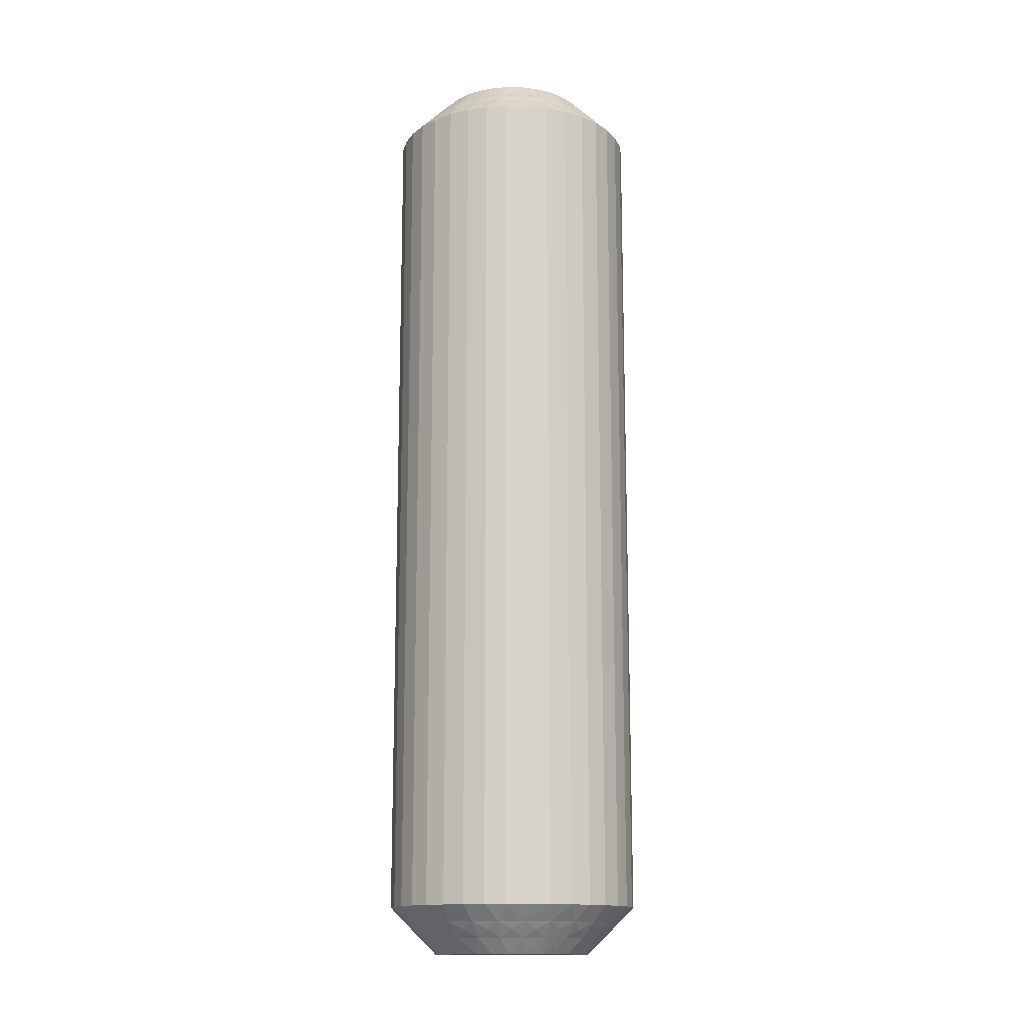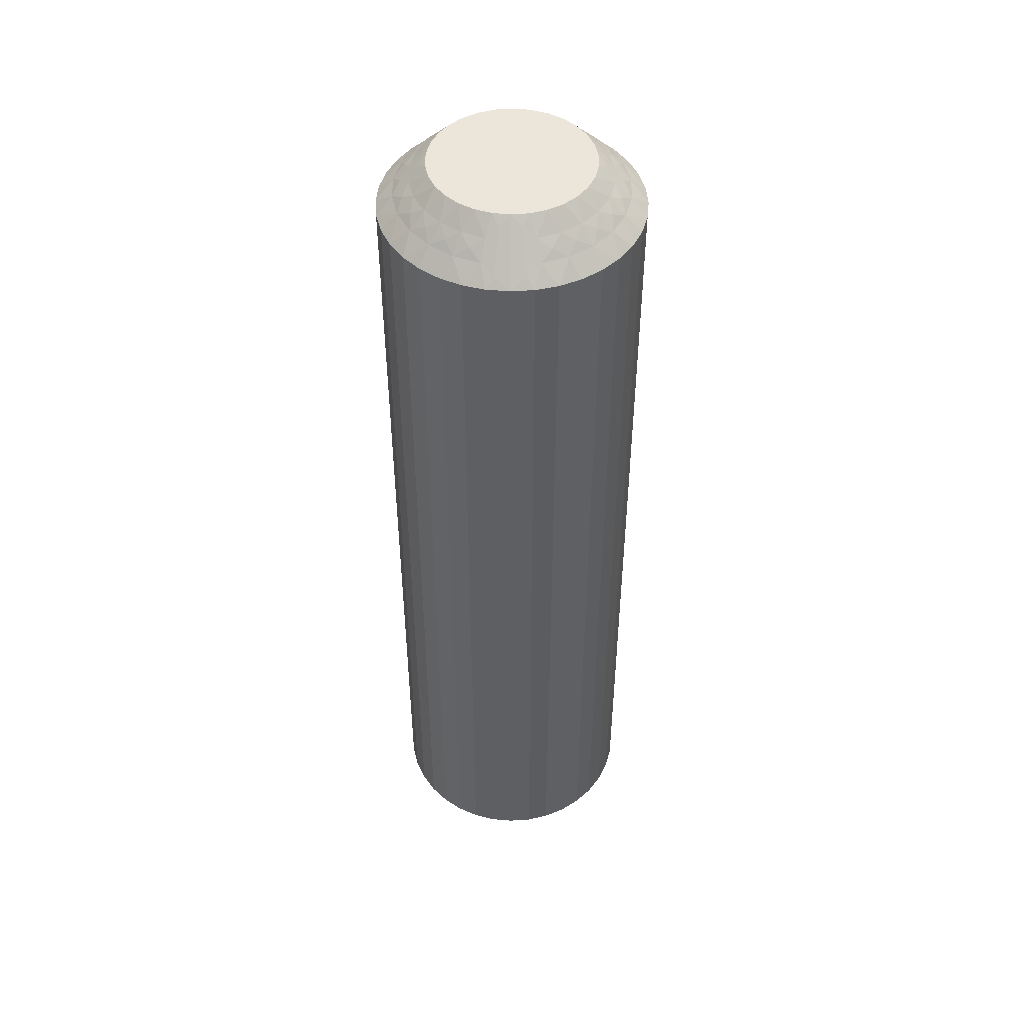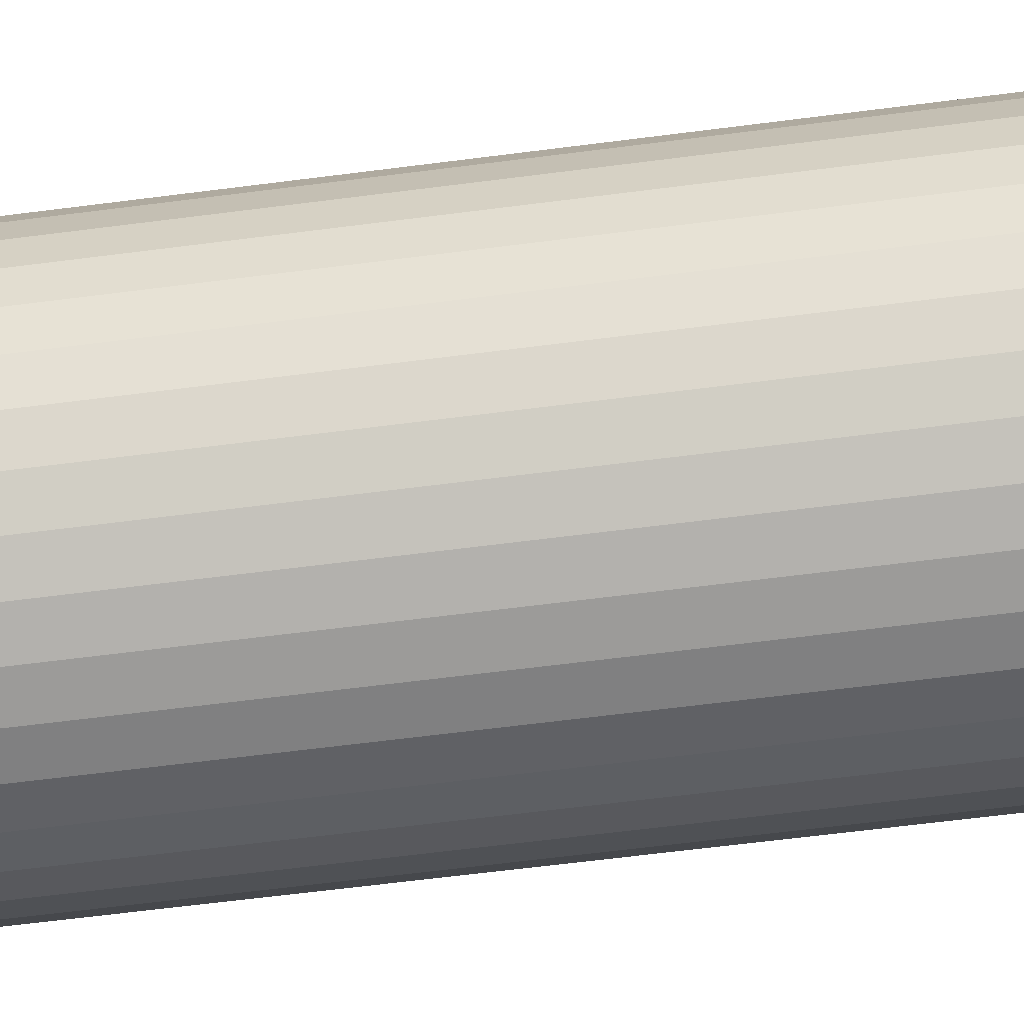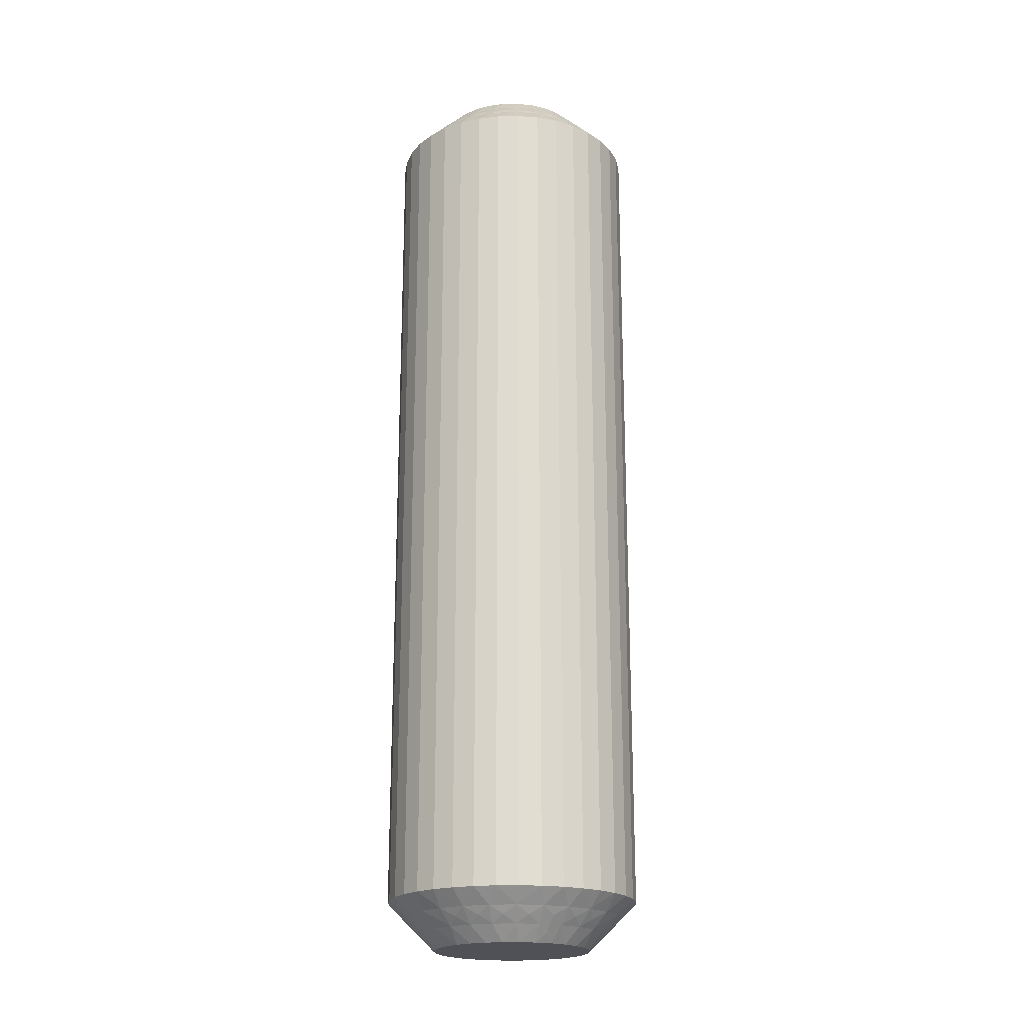
<metadata>
{"format":"obj","ext":"obj","renderer":"f3d","projection":"perspective","resolution":1024,"background":"white","views":[{"elev":-14.4,"azim":103.4,"up":"+Z"},{"elev":47.7,"azim":-138.4,"up":"+Z"},{"elev":-56.1,"azim":-82.0,"up":"+Y"},{"elev":-20.5,"azim":-72.1,"up":"+Z"}]}
</metadata>
<code>
v 367 405.6 -305.2
v 367 405.2 -305.5
v 367.3 405.6 -305
v 366.6 405.3 -305.8
v 366.1 405.5 -306
v 366.7 404.8 -306
v 366.6 405.8 -305.5
v 369.7 404.5 -305.5
v 370.4 404.8 -305.5
v 369.8 405 -305
v 369.8 404 -306
v 369.8 403.5 -306.5
v 370.5 403.7 -306.5
v 366.1 406 -305.8
v 366.2 406.4 -305.5
v 365.8 406.2 -306
v 370.6 404.3 -306
v 365.9 406.7 -305.8
v 365.6 407 -306
v 366.1 407.1 -305.5
v 365.8 407.5 -305.8
v 369 404.4 -305.5
v 369.3 404.9 -305
v 368.7 405 -305
v 366.1 407.8 -305.5
v 365.6 407.9 -306
v 365.9 408.2 -305.8
v 365.8 408.7 -306
v 366.2 408.5 -305.5
v 369 403.9 -306
v 369.1 403.4 -306.5
v 366.2 409 -305.8
v 366.2 409.5 -306
v 368.4 403.5 -306.5
v 366.6 409.2 -305.5
v 367 409.3 -305.2
v 367 408.9 -305
v 367.4 409.3 -305
v 368.3 404.5 -305.5
v 366.8 409.4 -305.5
v 366.4 410.5 -306.5
v 368.2 405.1 -305
v 366.3 409.9 -306.2
v 365.9 410 -306.5
v 368.2 404 -306
v 367.7 403.7 -306.5
v 367.6 404.8 -305.5
v 367.8 405.3 -305
v 367.4 404.4 -306
v 367.1 403.9 -306.5
v 366.5 404.3 -306.5
v 366 404.8 -306.5
v 367 406 -305
v 366.7 406.5 -305
v 365.6 405.4 -306.5
v 366.6 407 -305
v 365.3 406 -306.5
v 365.1 406.7 -306.5
v 366.5 407.5 -305
v 365 407.4 -306.5
v 366.6 408 -305
v 365.1 408.1 -306.5
v 365.3 408.7 -306.5
v 366.8 408.5 -305
v 365.5 409.4 -306.5
v 370.6 405.2 -305.2
v 370.7 405.5 -305
v 370.3 405.2 -305
v 370.7 404.9 -305.5
v 371.7 404.4 -306.5
v 371.1 404.3 -306.2
v 371.1 404 -306.5
v 370.2 404.4 -305.8
v 369.4 404.2 -305.8
v 368.6 404.2 -305.8
v 367.9 404.4 -305.8
v 367.2 404.8 -305.8
v 367 405.6 -334.8
v 367.3 405.6 -335
v 367 405.2 -334.5
v 366.2 408.5 -334.5
v 366.8 408.5 -335
v 366.6 408 -335
v 366.6 405.8 -334.5
v 367 406 -335
v 366.6 405.3 -334.2
v 366.7 404.8 -334
v 366.1 405.5 -334
v 366.6 409.2 -334.5
v 365.8 408.7 -334
v 365.3 408.7 -333.5
v 365.5 409.4 -333.5
v 367.2 404.8 -334.2
v 367.6 404.8 -334.5
v 367.4 404.4 -334
v 366.2 409.5 -334
v 367.9 404.4 -334.2
v 368.2 404 -334
v 368.3 404.5 -334.5
v 368.6 404.2 -334.2
v 366.1 407.8 -334.5
v 366.5 407.5 -335
v 369 404.4 -334.5
v 369 403.9 -334
v 369.4 404.2 -334.2
v 369.8 404 -334
v 369.7 404.5 -334.5
v 365.6 407.9 -334
v 365.1 408.1 -333.5
v 370.2 404.4 -334.2
v 370.6 404.3 -334
v 365 407.4 -333.5
v 370.4 404.8 -334.5
v 370.6 405.2 -334.8
v 370.3 405.2 -335
v 370.7 405.5 -335
v 366.1 407.1 -334.5
v 370.7 404.9 -334.5
v 371.7 404.4 -333.5
v 366.6 407 -335
v 371.1 404.3 -333.8
v 371.1 404 -333.5
v 365.6 407 -334
v 365.1 406.7 -333.5
v 366.2 406.4 -334.5
v 366.7 406.5 -335
v 365.8 406.2 -334
v 365.3 406 -333.5
v 365.6 405.4 -333.5
v 366 404.8 -333.5
v 367.8 405.3 -335
v 366.5 404.3 -333.5
v 368.2 405.1 -335
v 367.1 403.9 -333.5
v 367.7 403.7 -333.5
v 368.7 405 -335
v 368.4 403.5 -333.5
v 369.3 404.9 -335
v 369.1 403.4 -333.5
v 369.8 403.5 -333.5
v 369.8 405 -335
v 370.5 403.7 -333.5
v 367 409.3 -334.8
v 367.4 409.3 -335
v 367 408.9 -335
v 366.8 409.4 -334.5
v 366.4 410.5 -333.5
v 366.3 409.9 -333.8
v 365.9 410 -333.5
v 366.2 409 -334.2
v 365.9 408.2 -334.2
v 365.8 407.5 -334.2
v 365.9 406.7 -334.2
v 366.1 406 -334.2
v 372.1 404.9 -333.5
v 372.1 404.9 -306.5
v 372.5 405.5 -333.5
v 372.5 405.5 -306.5
v 372.8 406.1 -333.5
v 372.8 406.1 -306.5
v 373 406.8 -333.5
v 373 406.8 -306.5
v 373 407.5 -333.5
v 373 407.5 -306.5
v 373 408.2 -333.5
v 373 408.2 -306.5
v 372.8 408.9 -333.5
v 372.8 408.9 -306.5
v 372.5 409.5 -333.5
v 372.5 409.5 -306.5
v 372.1 410.1 -333.5
v 372.1 410.1 -306.5
v 371.6 410.5 -333.5
v 371.6 410.5 -306.5
v 371 410.9 -333.5
v 371 410.9 -306.5
v 370.3 411.2 -333.5
v 370.3 411.2 -306.5
v 369.7 411.4 -333.5
v 369.7 411.4 -306.5
v 369 411.4 -333.5
v 369 411.4 -306.5
v 368.3 411.4 -333.5
v 368.3 411.4 -306.5
v 367.6 411.2 -333.5
v 367.6 411.2 -306.5
v 367 410.9 -333.5
v 367 410.9 -306.5
v 371.3 406.4 -335
v 371 405.9 -335
v 369.9 409.8 -335
v 367.8 409.6 -335
v 368.3 409.8 -335
v 368.8 409.9 -335
v 369.3 409.9 -335
v 370.3 409.6 -335
v 370.7 409.3 -335
v 371.1 408.9 -335
v 371.3 408.4 -335
v 371.5 407.9 -335
v 371.5 407.4 -335
v 371.5 406.9 -335
v 371.3 406.4 -305
v 369.9 409.8 -305
v 370.7 409.3 -305
v 370.3 409.6 -305
v 371.5 407.4 -305
v 371.5 406.9 -305
v 371.5 407.9 -305
v 371.3 408.4 -305
v 371.1 408.9 -305
v 369.3 409.9 -305
v 368.8 409.9 -305
v 368.3 409.8 -305
v 367.8 409.6 -305
v 371 405.9 -305
v 371.1 409.3 -334.8
v 371.8 406.3 -334.5
v 371.1 409.7 -334.5
v 371.5 409.1 -334.5
v 371.5 409.6 -334.2
v 371.9 409.4 -334
v 371.4 410 -334
v 371.5 405.7 -334.5
v 372.3 406.2 -334
v 370.9 410.1 -334.2
v 370.5 410.1 -334.5
v 370.7 410.5 -334
v 371.9 405.4 -334
v 370.2 410.5 -334.2
v 369.9 410.8 -334
v 369.8 410.3 -334.5
v 372 407 -334.5
v 369.5 410.7 -334.2
v 369.1 410.4 -334.5
v 369.1 410.9 -334
v 368.7 410.7 -334.2
v 368.4 410.4 -334.5
v 368.2 410.8 -334
v 372.5 407 -334
v 367.9 410.5 -334.2
v 367.7 410.1 -334.5
v 367.4 410.5 -334
v 367.5 409.7 -334.8
v 372 407.8 -334.5
v 367.4 409.9 -334.5
v 366.9 410.5 -333.8
v 372.5 407.8 -334
v 371.9 408.5 -334.5
v 372.3 408.6 -334
v 371.1 405.6 -334.8
v 371.3 405.4 -334.5
v 371.8 404.9 -333.8
v 371.9 405.9 -334.2
v 372.2 406.6 -334.2
v 372.3 407.4 -334.2
v 372.2 408.2 -334.2
v 371.9 408.9 -334.2
v 371.1 409.2 -305.2
v 371.5 409.1 -305.5
v 371.1 409.7 -305.5
v 371.5 409.6 -305.8
v 371.4 410 -306
v 371.9 409.4 -306
v 368.4 410.4 -305.5
v 367.7 410.1 -305.5
v 368.2 410.8 -306
v 371.9 408.9 -305.8
v 371.9 408.5 -305.5
v 372.3 408.6 -306
v 367.4 410.5 -306
v 372.2 408.2 -305.8
v 372.5 407.8 -306
v 372 407.8 -305.5
v 369.1 410.4 -305.5
v 372.3 407.4 -305.8
v 372 407 -305.5
v 372.5 407 -306
v 372.2 406.6 -305.8
v 371.8 406.3 -305.5
v 372.3 406.2 -306
v 369.1 410.9 -306
v 371.9 405.9 -305.8
v 371.5 405.7 -305.5
v 371.9 405.4 -306
v 371.1 405.6 -305.2
v 369.8 410.3 -305.5
v 371.3 405.4 -305.5
v 371.8 404.9 -306.2
v 369.9 410.8 -306
v 370.5 410.1 -305.5
v 370.7 410.5 -306
v 367.5 409.7 -305.2
v 367.4 409.9 -305.5
v 366.9 410.5 -306.2
v 367.9 410.5 -305.8
v 368.7 410.7 -305.8
v 369.5 410.7 -305.8
v 370.2 410.5 -305.8
v 370.9 410.1 -305.8
f 1 2 3
f 4 5 6
f 4 6 2
f 4 7 5
f 8 9 10
f 4 1 7
f 4 2 1
f 11 12 13
f 14 7 15
f 14 16 5
f 14 5 7
f 11 13 17
f 14 15 16
f 18 19 16
f 18 20 19
f 18 15 20
f 18 16 15
f 21 19 20
f 22 23 24
f 21 25 26
f 21 26 19
f 21 20 25
f 22 8 23
f 27 28 26
f 27 26 25
f 27 25 29
f 27 29 28
f 30 31 12
f 32 33 28
f 30 34 31
f 32 28 29
f 32 29 35
f 32 35 33
f 36 35 37
f 36 37 38
f 30 12 11
f 39 22 24
f 40 38 41
f 39 24 42
f 40 35 36
f 40 36 38
f 40 33 35
f 43 41 44
f 43 44 33
f 45 46 34
f 43 40 41
f 43 33 40
f 45 34 30
f 47 42 48
f 47 39 42
f 49 50 46
f 49 51 50
f 49 46 45
f 2 48 3
f 2 47 48
f 6 52 51
f 6 51 49
f 7 53 54
f 5 55 52
f 5 52 6
f 15 54 56
f 15 7 54
f 16 57 55
f 16 58 57
f 16 55 5
f 20 56 59
f 20 15 56
f 19 58 16
f 19 60 58
f 25 59 61
f 25 20 59
f 26 60 19
f 26 62 60
f 26 63 62
f 29 61 64
f 29 25 61
f 28 63 26
f 28 65 63
f 35 64 37
f 35 29 64
f 33 65 28
f 33 44 65
f 66 67 68
f 66 68 9
f 69 70 67
f 69 67 66
f 69 66 9
f 69 9 17
f 71 72 70
f 71 70 69
f 71 69 17
f 71 17 72
f 73 9 8
f 73 11 17
f 73 17 9
f 73 8 11
f 74 8 22
f 74 30 11
f 74 22 30
f 74 11 8
f 9 68 10
f 75 45 30
f 75 30 22
f 75 22 39
f 75 39 45
f 76 47 49
f 76 49 45
f 76 45 39
f 76 39 47
f 17 13 72
f 77 47 2
f 77 49 47
f 77 2 6
f 77 6 49
f 1 3 53
f 1 53 7
f 8 10 23
f 78 79 80
f 81 82 83
f 78 84 85
f 86 87 88
f 86 88 84
f 86 80 87
f 81 89 82
f 86 78 80
f 86 84 78
f 90 91 92
f 93 80 94
f 93 95 87
f 93 87 80
f 90 92 96
f 93 94 95
f 97 98 95
f 97 99 98
f 97 94 99
f 97 95 94
f 100 98 99
f 101 83 102
f 100 103 104
f 100 104 98
f 100 99 103
f 101 81 83
f 105 106 104
f 105 104 103
f 105 103 107
f 105 107 106
f 108 109 91
f 110 111 106
f 108 112 109
f 110 106 107
f 110 107 113
f 110 113 111
f 114 113 115
f 114 115 116
f 108 91 90
f 117 101 102
f 118 116 119
f 117 102 120
f 118 113 114
f 118 114 116
f 118 111 113
f 121 119 122
f 121 122 111
f 123 124 112
f 121 118 119
f 121 111 118
f 123 112 108
f 125 120 126
f 125 117 120
f 127 128 124
f 127 129 128
f 127 124 123
f 84 126 85
f 84 125 126
f 88 130 129
f 88 129 127
f 80 79 131
f 87 132 130
f 87 130 88
f 94 131 133
f 94 80 131
f 95 134 132
f 95 135 134
f 95 132 87
f 99 133 136
f 99 94 133
f 98 135 95
f 98 137 135
f 103 136 138
f 103 99 136
f 104 137 98
f 104 139 137
f 104 140 139
f 107 138 141
f 107 103 138
f 106 140 104
f 106 142 140
f 113 141 115
f 113 107 141
f 111 142 106
f 111 122 142
f 143 144 145
f 143 145 89
f 146 147 144
f 146 144 143
f 146 143 89
f 146 89 96
f 148 149 147
f 148 147 146
f 148 146 96
f 148 96 149
f 150 89 81
f 150 90 96
f 150 96 89
f 150 81 90
f 151 81 101
f 151 108 90
f 151 101 108
f 151 90 81
f 89 145 82
f 152 123 108
f 152 108 101
f 152 101 117
f 152 117 123
f 153 125 127
f 153 127 123
f 153 123 117
f 153 117 125
f 96 92 149
f 154 125 84
f 154 127 125
f 154 84 88
f 154 88 127
f 78 85 79
f 41 147 149
f 44 149 92
f 44 41 149
f 65 92 91
f 65 44 92
f 63 91 109
f 63 65 91
f 62 109 112
f 62 63 109
f 60 112 124
f 60 62 112
f 58 124 128
f 58 60 124
f 57 128 129
f 57 58 128
f 55 129 130
f 55 57 129
f 52 130 132
f 52 55 130
f 51 132 134
f 51 52 132
f 50 134 135
f 50 51 134
f 46 135 137
f 46 50 135
f 34 137 139
f 34 46 137
f 31 139 140
f 31 34 139
f 12 31 140
f 12 140 142
f 13 12 142
f 13 142 122
f 72 13 122
f 72 122 119
f 70 72 119
f 70 119 155
f 156 155 157
f 156 70 155
f 158 157 159
f 158 156 157
f 160 159 161
f 160 158 159
f 162 161 163
f 162 160 161
f 164 163 165
f 164 162 163
f 166 165 167
f 166 164 165
f 168 167 169
f 168 166 167
f 170 169 171
f 170 168 169
f 172 171 173
f 172 170 171
f 174 173 175
f 174 172 173
f 176 175 177
f 176 174 175
f 178 177 179
f 178 176 177
f 180 179 181
f 180 178 179
f 182 181 183
f 182 180 181
f 184 182 183
f 184 183 185
f 186 184 185
f 186 185 187
f 188 186 187
f 188 187 147
f 41 188 147
f 136 189 190
f 136 190 116
f 136 116 115
f 136 115 141
f 136 141 138
f 136 133 131
f 136 131 79
f 136 144 191
f 136 82 144
f 136 120 82
f 136 191 189
f 136 79 120
f 192 193 194
f 192 194 195
f 144 195 191
f 144 192 195
f 82 145 144
f 120 102 83
f 120 83 82
f 189 191 196
f 189 196 197
f 189 197 198
f 189 198 199
f 189 199 200
f 189 200 201
f 189 201 202
f 79 85 126
f 79 126 120
f 68 23 10
f 37 24 38
f 42 24 48
f 56 24 61
f 61 24 37
f 38 24 203
f 48 24 56
f 68 24 23
f 203 24 68
f 204 205 206
f 64 61 37
f 59 56 61
f 207 203 208
f 209 203 207
f 210 203 209
f 211 203 210
f 205 203 211
f 212 203 204
f 213 203 212
f 214 203 213
f 215 203 214
f 38 203 215
f 204 203 205
f 203 67 216
f 53 3 54
f 203 68 67
f 54 48 56
f 3 48 54
f 217 198 197
f 218 189 202
f 217 197 219
f 217 220 198
f 221 222 220
f 221 219 223
f 221 217 219
f 218 224 189
f 221 220 217
f 225 159 157
f 221 223 222
f 226 219 227
f 226 228 223
f 226 223 219
f 225 157 229
f 226 227 228
f 230 231 228
f 230 232 231
f 230 227 232
f 230 228 227
f 233 202 201
f 234 231 232
f 234 235 236
f 234 236 231
f 234 232 235
f 237 235 238
f 233 218 202
f 237 239 236
f 237 236 235
f 237 238 239
f 240 161 159
f 241 242 243
f 240 163 161
f 241 239 238
f 241 243 239
f 241 238 242
f 244 192 144
f 240 159 225
f 245 233 201
f 244 242 192
f 245 201 200
f 246 243 242
f 246 144 147
f 246 244 144
f 246 242 244
f 247 147 187
f 248 165 163
f 247 187 243
f 247 243 246
f 248 163 240
f 247 246 147
f 249 200 199
f 249 245 200
f 250 167 165
f 250 169 167
f 250 165 248
f 220 199 198
f 220 249 199
f 222 171 169
f 222 169 250
f 219 197 196
f 223 171 222
f 223 173 171
f 227 196 191
f 227 219 196
f 228 175 173
f 228 177 175
f 228 173 223
f 232 191 195
f 232 227 191
f 231 177 228
f 231 179 177
f 235 195 194
f 235 232 195
f 236 179 231
f 236 181 179
f 236 183 181
f 238 194 193
f 238 235 194
f 239 183 236
f 239 185 183
f 242 193 192
f 242 238 193
f 243 185 239
f 243 187 185
f 251 116 190
f 251 190 224
f 252 119 116
f 252 251 224
f 252 224 229
f 252 116 251
f 253 155 119
f 253 119 252
f 253 229 155
f 253 252 229
f 254 229 224
f 254 224 218
f 254 225 229
f 254 218 225
f 255 240 225
f 255 218 233
f 255 233 240
f 255 225 218
f 224 190 189
f 256 245 248
f 256 240 233
f 256 233 245
f 256 248 240
f 257 248 245
f 257 249 250
f 257 250 248
f 257 245 249
f 229 157 155
f 258 222 250
f 258 249 220
f 258 220 222
f 258 250 249
f 259 211 260
f 259 261 205
f 262 263 261
f 262 260 264
f 262 259 260
f 265 266 214
f 262 261 259
f 267 184 186
f 262 264 263
f 268 260 269
f 268 270 264
f 268 264 260
f 267 186 271
f 268 269 270
f 272 273 270
f 272 274 273
f 272 269 274
f 272 270 269
f 275 213 212
f 276 273 274
f 276 277 278
f 276 278 273
f 276 274 277
f 279 277 280
f 275 265 213
f 279 281 278
f 279 278 277
f 279 280 281
f 282 182 184
f 283 284 285
f 282 180 182
f 283 281 280
f 283 285 281
f 283 280 284
f 286 216 67
f 282 184 267
f 287 275 212
f 286 284 216
f 287 212 204
f 288 285 284
f 288 67 70
f 288 286 67
f 288 284 286
f 289 70 156
f 290 178 180
f 289 156 285
f 289 285 288
f 290 180 282
f 289 288 70
f 291 204 206
f 291 287 204
f 292 176 178
f 292 174 176
f 292 178 290
f 261 206 205
f 261 291 206
f 263 172 174
f 263 174 292
f 260 211 210
f 264 172 263
f 264 170 172
f 269 210 209
f 269 260 210
f 270 168 170
f 270 166 168
f 270 170 264
f 274 209 207
f 274 269 209
f 273 166 270
f 273 164 166
f 277 207 208
f 277 274 207
f 278 164 273
f 278 162 164
f 278 160 162
f 280 208 203
f 280 277 208
f 281 160 278
f 281 158 160
f 284 203 216
f 284 280 203
f 285 158 281
f 285 156 158
f 293 38 215
f 293 215 266
f 294 41 38
f 294 293 266
f 294 266 271
f 294 38 293
f 295 188 41
f 295 41 294
f 295 271 188
f 295 294 271
f 296 271 266
f 296 266 265
f 296 267 271
f 296 265 267
f 297 282 267
f 297 265 275
f 297 275 282
f 297 267 265
f 266 215 214
f 298 287 290
f 298 282 275
f 298 275 287
f 298 290 282
f 299 290 287
f 299 291 292
f 299 292 290
f 299 287 291
f 271 186 188
f 300 263 292
f 300 291 261
f 300 261 263
f 300 292 291
f 259 205 211
f 265 214 213

</code>
